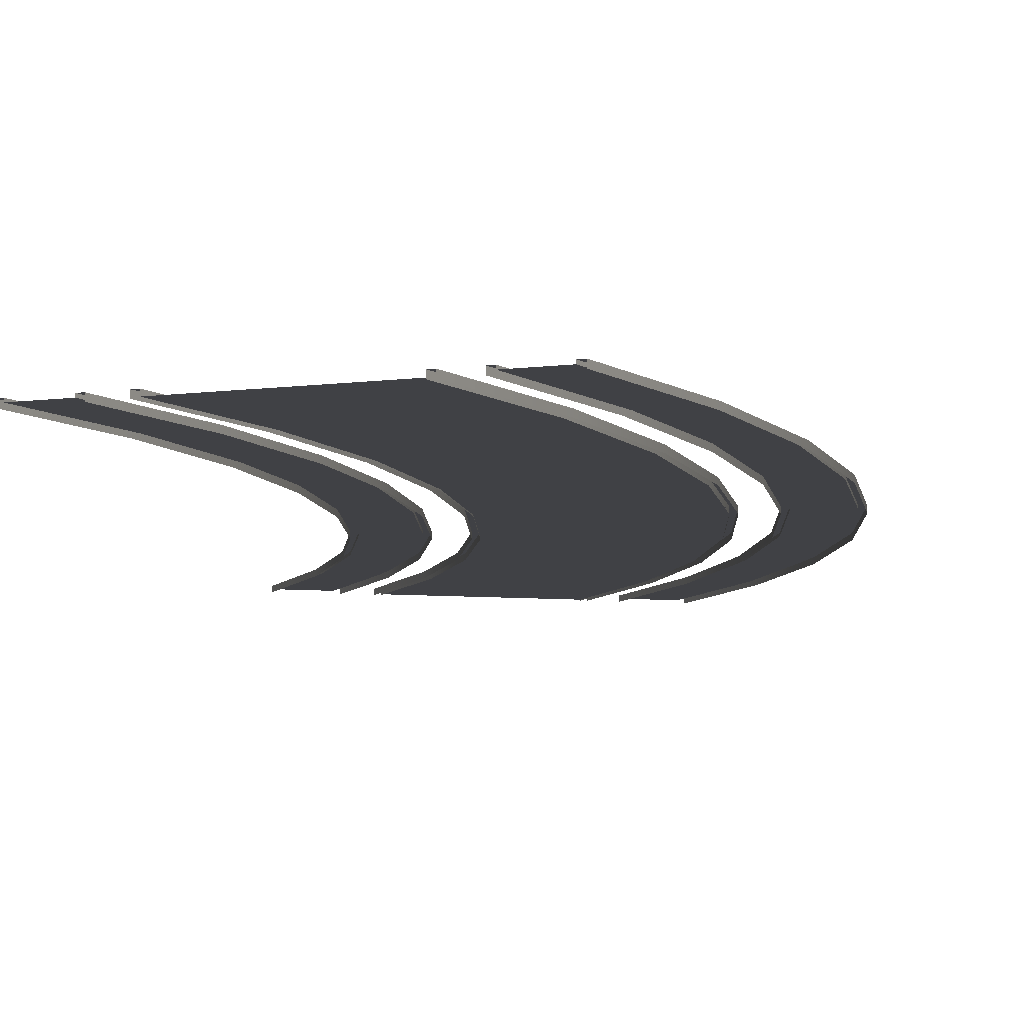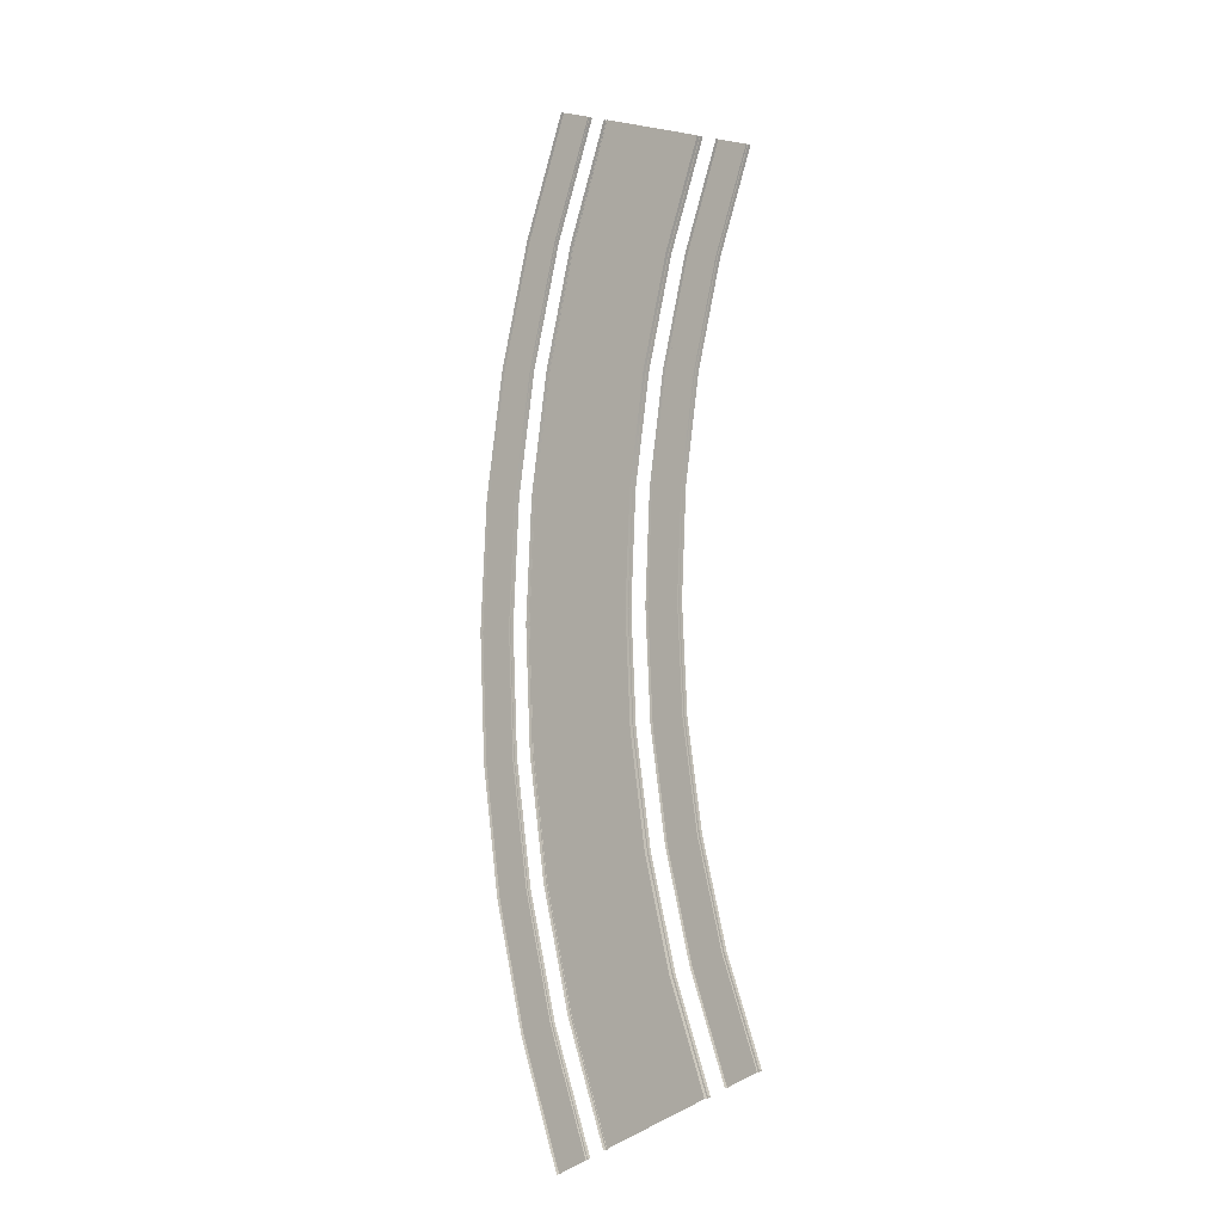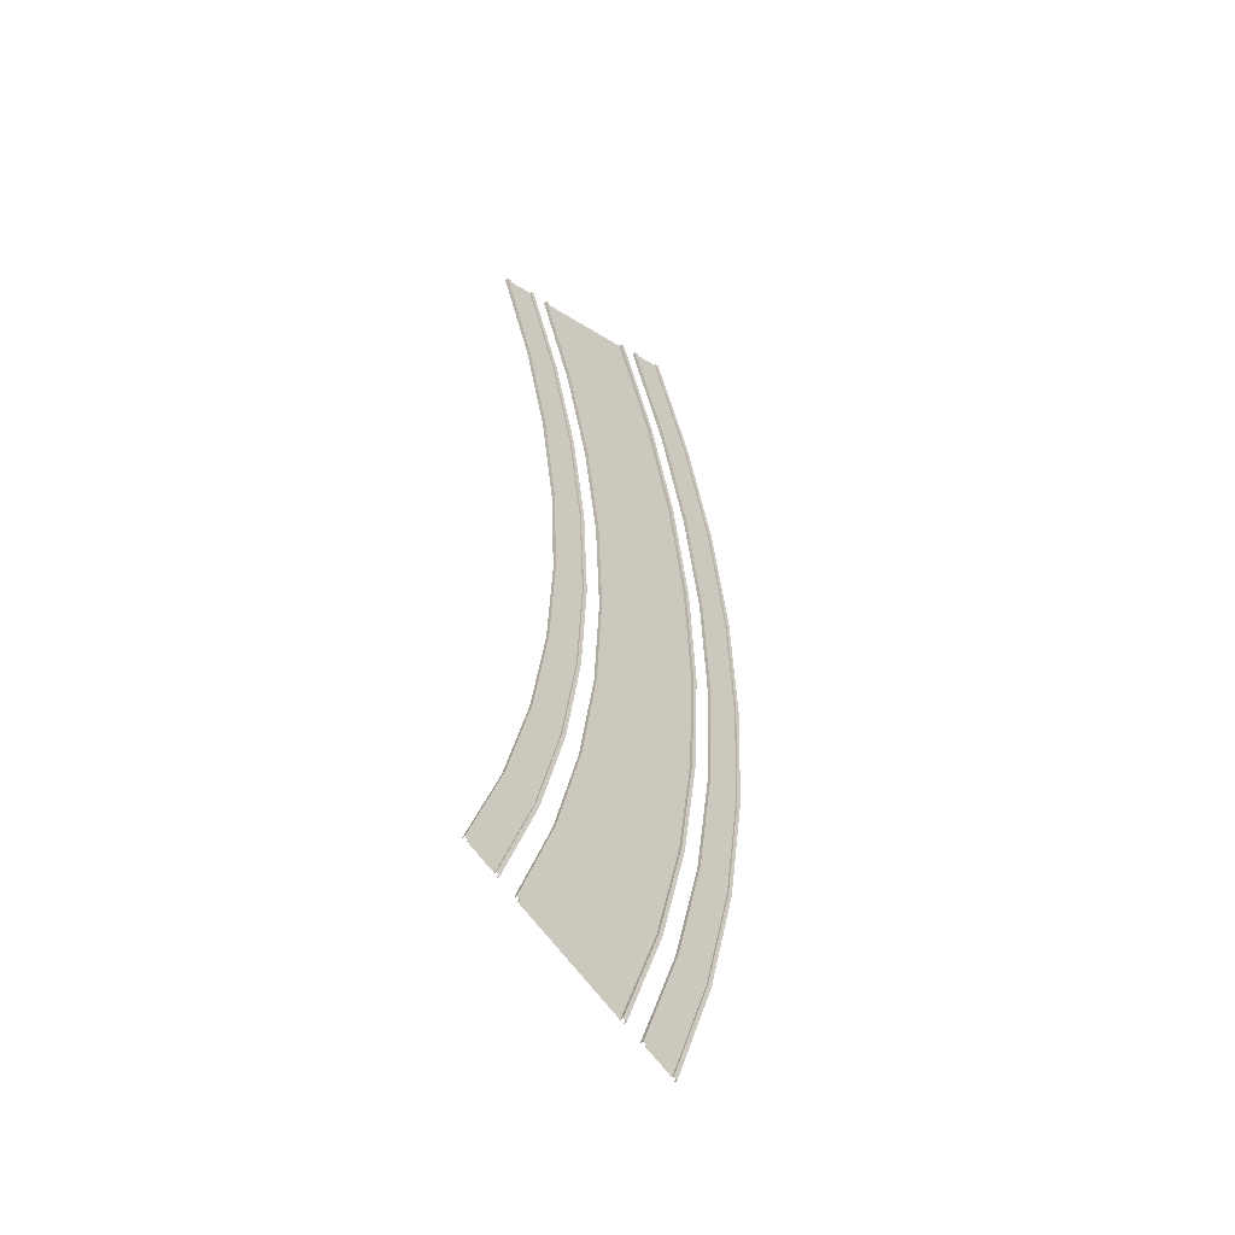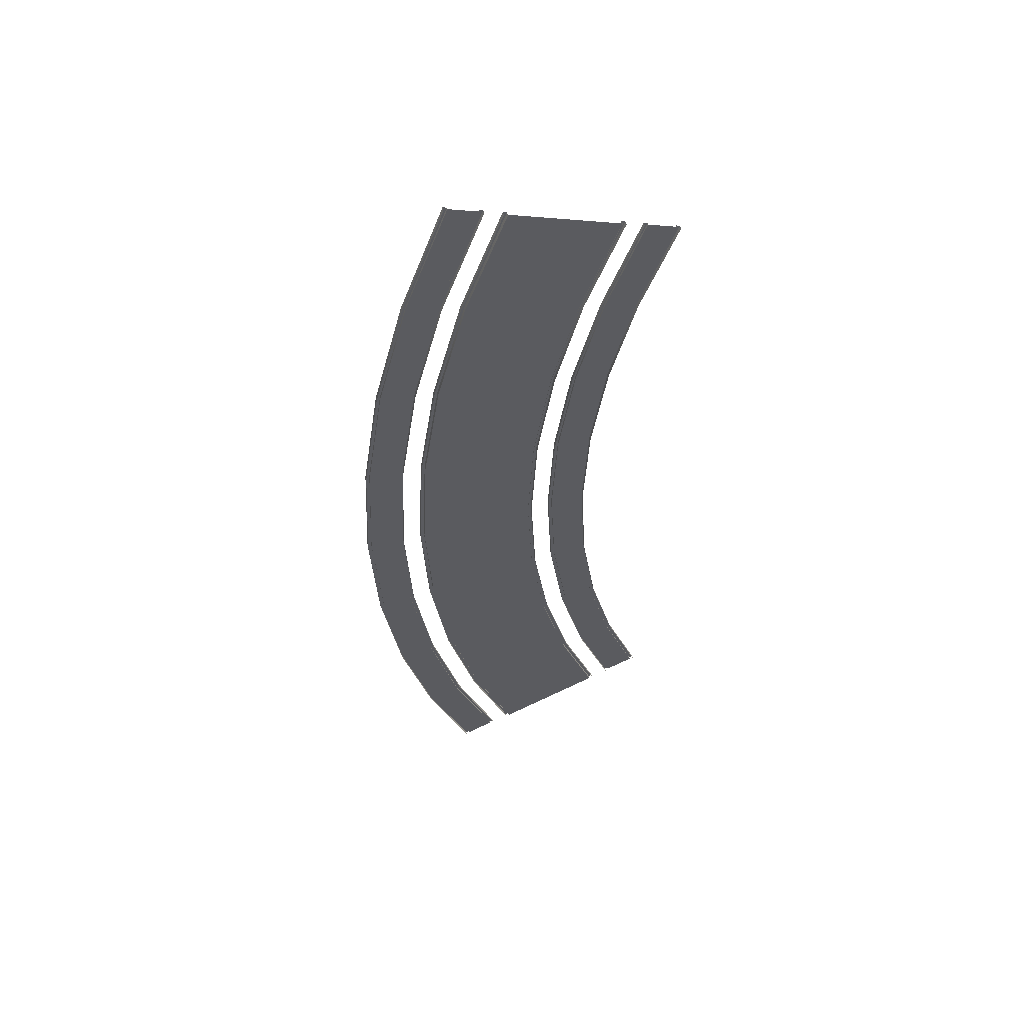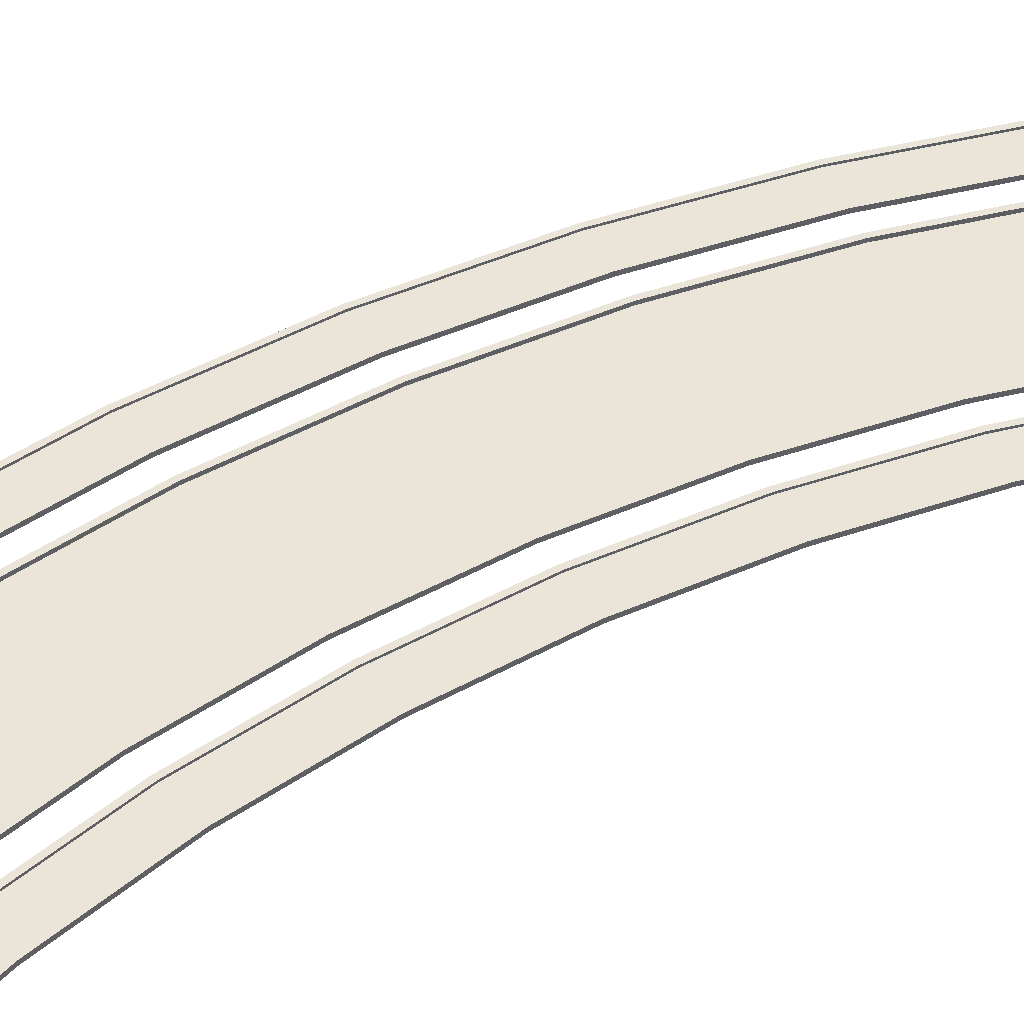
<metadata>
{"format":"obj","ext":"obj","renderer":"f3d","projection":"perspective","resolution":1024,"background":"white","views":[{"elev":-5.8,"azim":-175.9,"up":"+Y"},{"elev":-10.8,"azim":39.7,"up":"+Z"},{"elev":-52.0,"azim":134.1,"up":"+Z"},{"elev":56.7,"azim":-16.2,"up":"+Z"},{"elev":44.6,"azim":59.7,"up":"+Y"}]}
</metadata>
<code>
v  -0.3987 0.05 -31.02
v  9.171 0.05 -28.12
v  12.37 0.05 -37.07
v  3.134 0.05 -40.89
v  0.9631 0.15 -41.79
v  -2.647 0.15 -31.7
v  -2.647 0.3 -31.7
v  0.9631 0.3 -41.79
v  -1.809 -0 -42.94
v  -5.518 -0 -32.57
v  -5.518 0.3 -32.57
v  -1.809 0.3 -42.94
v  2.811 -0 -41.03
v  -0.7336 -0 -31.12
v  -0.7336 0.3 -31.12
v  2.811 0.3 -41.03
v  14.22 0.3 -36.3
v  11.08 0.3 -27.54
v  11.42 0.3 -27.43
v  14.54 0.3 -36.17
v  14.22 0 -36.3
v  11.08 0 -27.54
v  11.42 0.15 -27.43
v  13.96 0.15 -26.67
v  16.99 0.15 -35.15
v  14.54 0.15 -36.17
v  16.99 0.3 -35.15
v  13.96 0.3 -26.67
v  14.29 0.3 -26.56
v  17.32 0.3 -35.02
v  12.37 0.3 -37.07
v  9.171 0.3 -28.12
v  9.506 0.3 -28.02
v  12.7 0.3 -36.93
v  12.37 0 -37.07
v  9.171 0 -28.12
v  -2.313 0.3 31.6
v  -2.647 0.3 31.7
v  0.9631 0.3 41.79
v  1.286 0.3 41.66
v  -2.313 0 31.6
v  1.286 0 41.66
v  -2.647 0.15 31.7
v  -5.183 0.15 32.47
v  -1.485 0.15 42.81
v  0.9631 0.15 41.79
v  -5.183 0.3 32.47
v  -5.518 0.3 32.57
v  -1.809 0.3 42.94
v  -1.485 0.3 42.81
v  -0.3987 0.3 31.02
v  -0.7336 0.3 31.12
v  2.811 0.3 41.03
v  3.134 0.3 40.89
v  -0.3987 0 31.02
v  3.134 0 40.89
v  11.42 0.15 27.43
v  11.42 0.3 27.43
v  14.54 0.3 36.17
v  14.54 0.15 36.17
v  14.29 -0 26.56
v  14.29 0.3 26.56
v  17.32 0.3 35.02
v  17.32 -0 35.02
v  9.506 -0 28.02
v  9.506 0.3 28.02
v  12.7 0.3 36.93
v  12.7 -0 36.93
v  -2.947 0.05 -20.85
v  6.861 0.05 -18.9
v  -5.252 0.15 -21.31
v  -5.252 0.3 -21.31
v  -8.194 -0 -21.89
v  -8.194 0.3 -21.89
v  -3.29 -0 -20.92
v  -3.29 0.3 -20.92
v  8.823 0.3 -18.51
v  9.166 0.3 -18.44
v  8.823 0 -18.51
v  9.166 0.15 -18.44
v  11.77 0.15 -17.92
v  11.77 0.3 -17.92
v  12.11 0.3 -17.85
v  6.861 0.3 -18.9
v  7.204 0.3 -18.83
v  6.861 0 -18.9
v  1.286 0.3 -41.66
v  -2.313 0.3 -31.6
v  1.286 -0 -41.66
v  -2.313 -0 -31.6
v  -1.485 0.15 -42.81
v  -5.183 0.15 -32.47
v  -1.485 0.3 -42.81
v  -5.183 0.3 -32.47
v  3.134 0.3 -40.89
v  -0.3987 0.3 -31.02
v  3.134 -0 -40.89
v  -0.3987 -0 -31.02
v  17.32 0 -35.02
v  14.29 0 -26.56
v  12.7 0 -36.93
v  9.506 0 -28.02
v  -4.908 0.3 -21.24
v  -4.908 -0 -21.24
v  -7.851 0.15 -21.82
v  -7.851 0.3 -21.82
v  -2.947 0.3 -20.85
v  -2.947 -0 -20.85
v  12.11 0 -17.85
v  7.204 0 -18.83
v  -4.485 0.05 -10.47
v  5.466 0.05 -9.494
v  -6.824 0.15 -10.7
v  -6.824 0.3 -10.7
v  -9.81 -0 -11
v  -9.81 0.3 -11
v  -4.834 -0 -10.51
v  -4.834 0.3 -10.51
v  7.457 0.3 -9.298
v  7.805 0.3 -9.264
v  7.457 0 -9.298
v  7.805 0.15 -9.264
v  10.44 0.15 -9.004
v  10.44 0.3 -9.004
v  10.79 0.3 -8.97
v  5.466 0.3 -9.494
v  5.815 0.3 -9.46
v  5.466 0 -9.494
v  -6.476 0.3 -10.67
v  -6.476 -0 -10.67
v  -9.461 0.15 -10.96
v  -9.461 0.3 -10.96
v  -4.485 0.3 -10.47
v  -4.485 -0 -10.47
v  10.79 0 -8.97
v  5.815 0 -9.46
v  -5 0.05 0
v  5 0.05 0
v  -7.35 0.15 0
v  -7.35 0.3 0
v  -10.35 0 0
v  -10.35 0.3 0
v  -5.35 0 0
v  -5.35 0.3 0
v  7 0.3 0
v  7.35 0.3 0
v  7 -0 0
v  7.35 0.15 0
v  10 0.15 0
v  10 0.3 0
v  10.35 0.3 0
v  5 0.3 0
v  5.35 0.3 0
v  5 -0 0
v  -7 0.3 0
v  -7 0 0
v  -10 0.15 0
v  -10 0.3 0
v  -5 0.3 0
v  -5 0 0
v  10.35 -0 0
v  5.35 -0 0
v  -4.485 0.05 10.47
v  5.466 0.05 9.494
v  -6.824 0.15 10.7
v  -6.824 0.3 10.7
v  -9.81 0 11
v  -9.81 0.3 11
v  -4.834 0 10.51
v  -4.834 0.3 10.51
v  7.457 0.3 9.298
v  7.805 0.3 9.264
v  7.457 -0 9.298
v  7.805 0.15 9.264
v  10.44 0.15 9.004
v  10.44 0.3 9.004
v  10.79 0.3 8.97
v  5.466 0.3 9.494
v  5.815 0.3 9.46
v  5.466 -0 9.494
v  -6.476 0.3 10.67
v  -6.476 0 10.67
v  -9.461 0.15 10.96
v  -9.461 0.3 10.96
v  -4.485 0.3 10.47
v  -4.485 0 10.47
v  10.79 -0 8.97
v  5.815 -0 9.46
v  -2.947 0.05 20.85
v  6.861 0.05 18.9
v  -5.252 0.15 21.31
v  -5.252 0.3 21.31
v  -8.194 0 21.89
v  -8.194 0.3 21.89
v  -3.29 0 20.92
v  -3.29 0.3 20.92
v  8.823 0.3 18.51
v  9.166 0.3 18.44
v  8.823 -0 18.51
v  9.166 0.15 18.44
v  11.77 0.15 17.92
v  11.77 0.3 17.92
v  12.11 0.3 17.85
v  6.861 0.3 18.9
v  7.204 0.3 18.83
v  6.861 -0 18.9
v  -4.908 0.3 21.24
v  -4.908 0 21.24
v  -7.851 0.15 21.82
v  -7.851 0.3 21.82
v  -2.947 0.3 20.85
v  -2.947 0 20.85
v  12.11 -0 17.85
v  7.204 -0 18.83
v  -0.3987 0.05 31.02
v  9.171 0.05 28.12
v  -5.518 0 32.57
v  -0.7336 0 31.12
v  11.08 0.3 27.54
v  11.08 -0 27.54
v  13.96 0.15 26.67
v  13.96 0.3 26.67
v  9.171 0.3 28.12
v  9.171 -0 28.12
v  3.134 0.05 40.89
v  12.37 0.05 37.07
v  -1.809 0 42.94
v  2.811 0 41.03
v  14.22 0.3 36.3
v  14.22 -0 36.3
v  16.99 0.15 35.15
v  16.99 0.3 35.15
v  12.37 0.3 37.07
v  12.37 -0 37.07
g Street1LaneTurn45Deg
f 1 2 3
f 3 4 1
f 5 6 7
f 7 8 5
f 9 10 11
f 11 12 9
f 13 14 15
f 15 16 13
f 17 18 19
f 19 20 17
f 21 22 18
f 18 17 21
f 23 24 25
f 25 26 23
f 27 28 29
f 29 30 27
f 25 24 28
f 28 27 25
f 31 32 33
f 33 34 31
f 35 36 32
f 32 31 35
f 37 38 39
f 39 40 37
f 41 37 40
f 40 42 41
f 43 44 45
f 45 46 43
f 47 48 49
f 49 50 47
f 44 47 50
f 50 45 44
f 51 52 53
f 53 54 51
f 55 51 54
f 54 56 55
f 57 58 59
f 59 60 57
f 61 62 63
f 63 64 61
f 65 66 67
f 67 68 65
f 69 70 2
f 2 1 69
f 71 72 7
f 7 6 71
f 73 74 11
f 11 10 73
f 75 76 15
f 15 14 75
f 77 78 19
f 19 18 77
f 79 77 18
f 18 22 79
f 80 81 24
f 24 23 80
f 82 83 29
f 29 28 82
f 81 82 28
f 28 24 81
f 84 85 33
f 33 32 84
f 86 84 32
f 32 36 86
f 87 8 7
f 7 88 87
f 89 87 88
f 88 90 89
f 5 91 92
f 92 6 5
f 93 12 11
f 11 94 93
f 91 93 94
f 94 92 91
f 95 16 15
f 15 96 95
f 97 95 96
f 96 98 97
f 26 20 19
f 19 23 26
f 99 30 29
f 29 100 99
f 101 34 33
f 33 102 101
f 88 7 72
f 72 103 88
f 90 88 103
f 103 104 90
f 6 92 105
f 105 71 6
f 94 11 74
f 74 106 94
f 92 94 106
f 106 105 92
f 96 15 76
f 76 107 96
f 98 96 107
f 107 108 98
f 23 19 78
f 78 80 23
f 100 29 83
f 83 109 100
f 102 33 85
f 85 110 102
f 111 112 70
f 70 69 111
f 113 114 72
f 72 71 113
f 115 116 74
f 74 73 115
f 117 118 76
f 76 75 117
f 119 120 78
f 78 77 119
f 121 119 77
f 77 79 121
f 122 123 81
f 81 80 122
f 124 125 83
f 83 82 124
f 123 124 82
f 82 81 123
f 126 127 85
f 85 84 126
f 128 126 84
f 84 86 128
f 103 72 114
f 114 129 103
f 104 103 129
f 129 130 104
f 71 105 131
f 131 113 71
f 106 74 116
f 116 132 106
f 105 106 132
f 132 131 105
f 107 76 118
f 118 133 107
f 108 107 133
f 133 134 108
f 80 78 120
f 120 122 80
f 109 83 125
f 125 135 109
f 110 85 127
f 127 136 110
f 137 138 112
f 112 111 137
f 139 140 114
f 114 113 139
f 141 142 116
f 116 115 141
f 143 144 118
f 118 117 143
f 145 146 120
f 120 119 145
f 147 145 119
f 119 121 147
f 148 149 123
f 123 122 148
f 150 151 125
f 125 124 150
f 149 150 124
f 124 123 149
f 152 153 127
f 127 126 152
f 154 152 126
f 126 128 154
f 129 114 140
f 140 155 129
f 130 129 155
f 155 156 130
f 113 131 157
f 157 139 113
f 132 116 142
f 142 158 132
f 131 132 158
f 158 157 131
f 133 118 144
f 144 159 133
f 134 133 159
f 159 160 134
f 122 120 146
f 146 148 122
f 135 125 151
f 151 161 135
f 136 127 153
f 153 162 136
f 163 164 138
f 138 137 163
f 165 166 140
f 140 139 165
f 167 168 142
f 142 141 167
f 169 170 144
f 144 143 169
f 171 172 146
f 146 145 171
f 173 171 145
f 145 147 173
f 174 175 149
f 149 148 174
f 176 177 151
f 151 150 176
f 175 176 150
f 150 149 175
f 178 179 153
f 153 152 178
f 180 178 152
f 152 154 180
f 155 140 166
f 166 181 155
f 156 155 181
f 181 182 156
f 139 157 183
f 183 165 139
f 158 142 168
f 168 184 158
f 157 158 184
f 184 183 157
f 159 144 170
f 170 185 159
f 160 159 185
f 185 186 160
f 148 146 172
f 172 174 148
f 161 151 177
f 177 187 161
f 162 153 179
f 179 188 162
f 189 190 164
f 164 163 189
f 191 192 166
f 166 165 191
f 193 194 168
f 168 167 193
f 195 196 170
f 170 169 195
f 197 198 172
f 172 171 197
f 199 197 171
f 171 173 199
f 200 201 175
f 175 174 200
f 202 203 177
f 177 176 202
f 201 202 176
f 176 175 201
f 204 205 179
f 179 178 204
f 206 204 178
f 178 180 206
f 181 166 192
f 192 207 181
f 182 181 207
f 207 208 182
f 165 183 209
f 209 191 165
f 184 168 194
f 194 210 184
f 183 184 210
f 210 209 183
f 185 170 196
f 196 211 185
f 186 185 211
f 211 212 186
f 174 172 198
f 198 200 174
f 187 177 203
f 203 213 187
f 188 179 205
f 205 214 188
f 215 216 190
f 190 189 215
f 43 38 192
f 192 191 43
f 217 48 194
f 194 193 217
f 218 52 196
f 196 195 218
f 219 58 198
f 198 197 219
f 220 219 197
f 197 199 220
f 57 221 201
f 201 200 57
f 222 62 203
f 203 202 222
f 221 222 202
f 202 201 221
f 223 66 205
f 205 204 223
f 224 223 204
f 204 206 224
f 207 192 38
f 38 37 207
f 208 207 37
f 37 41 208
f 191 209 44
f 44 43 191
f 210 194 48
f 48 47 210
f 209 210 47
f 47 44 209
f 211 196 52
f 52 51 211
f 212 211 51
f 51 55 212
f 200 198 58
f 58 57 200
f 213 203 62
f 62 61 213
f 214 205 66
f 66 65 214
f 225 226 216
f 216 215 225
f 46 39 38
f 38 43 46
f 227 49 48
f 48 217 227
f 228 53 52
f 52 218 228
f 229 59 58
f 58 219 229
f 230 229 219
f 219 220 230
f 60 231 221
f 221 57 60
f 232 63 62
f 62 222 232
f 231 232 222
f 222 221 231
f 233 67 66
f 66 223 233
f 234 233 223
f 223 224 234

</code>
